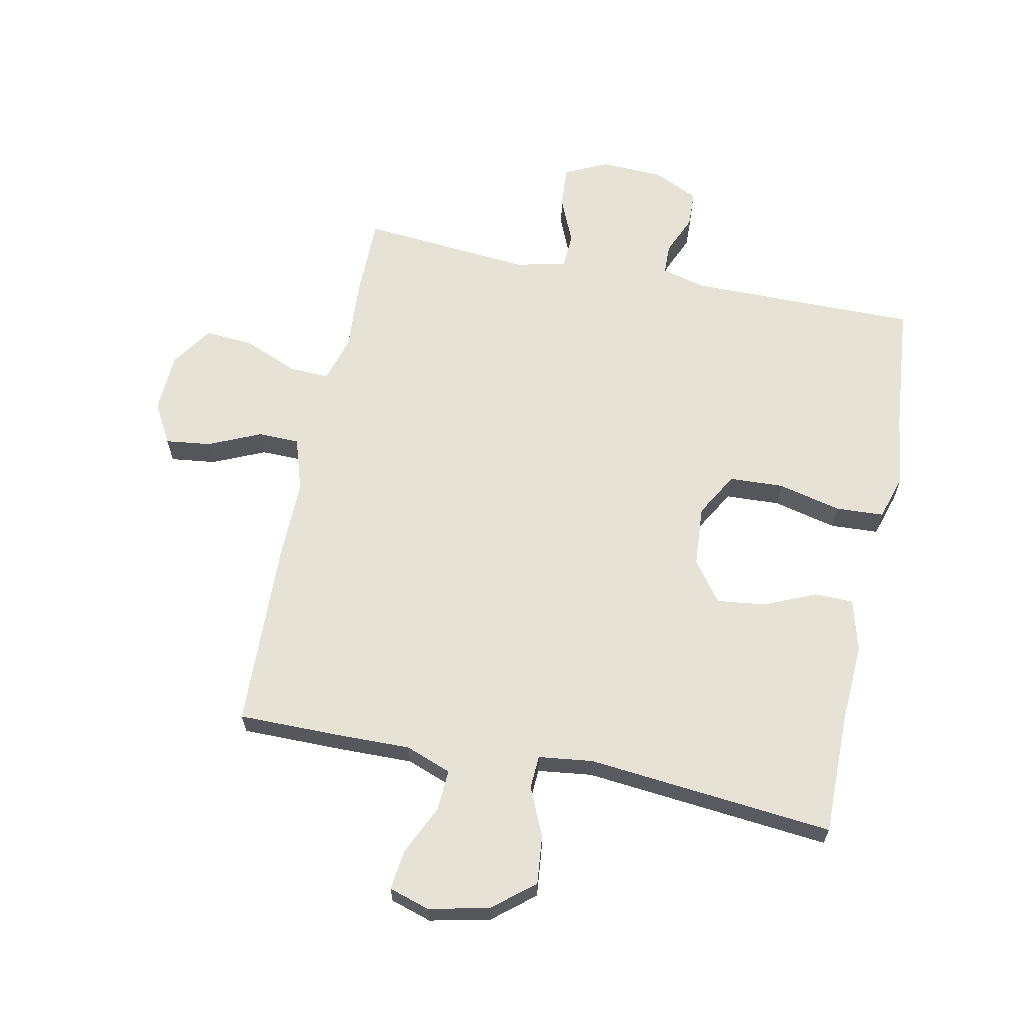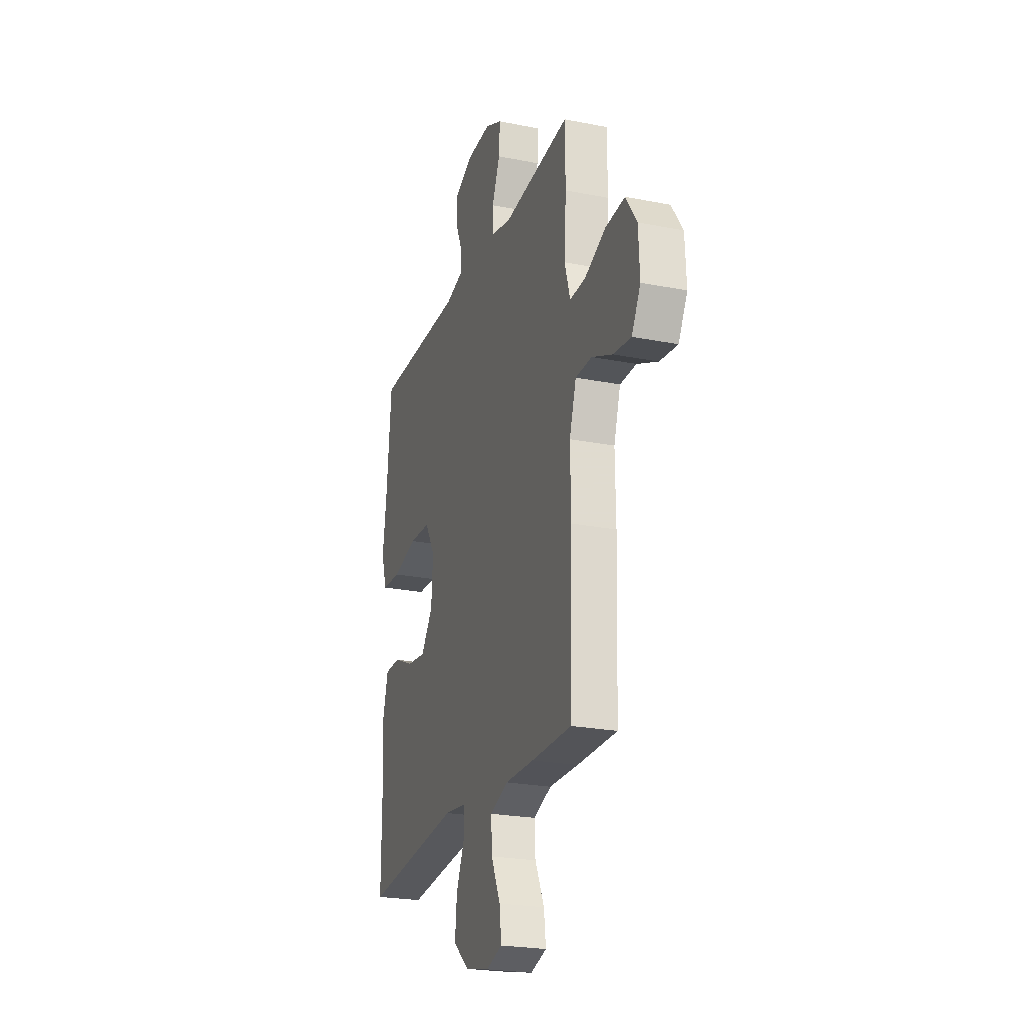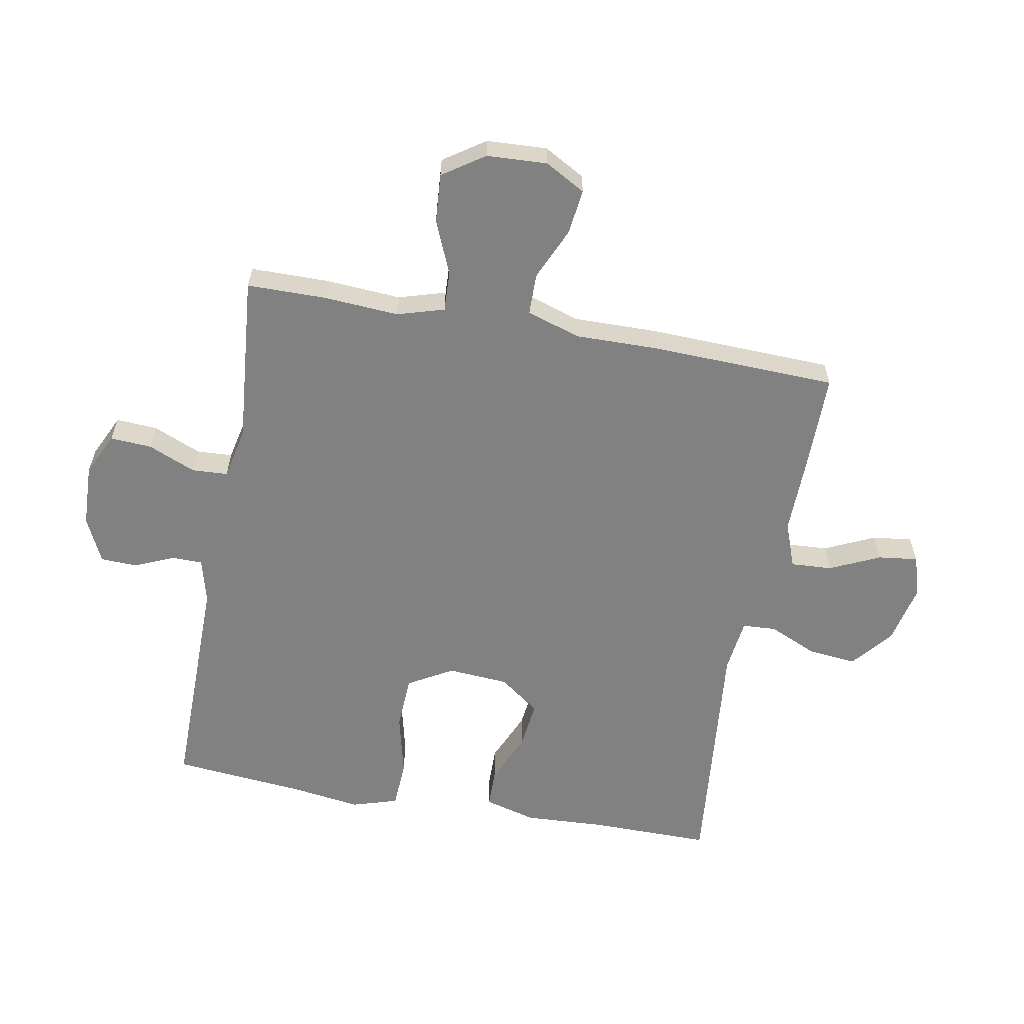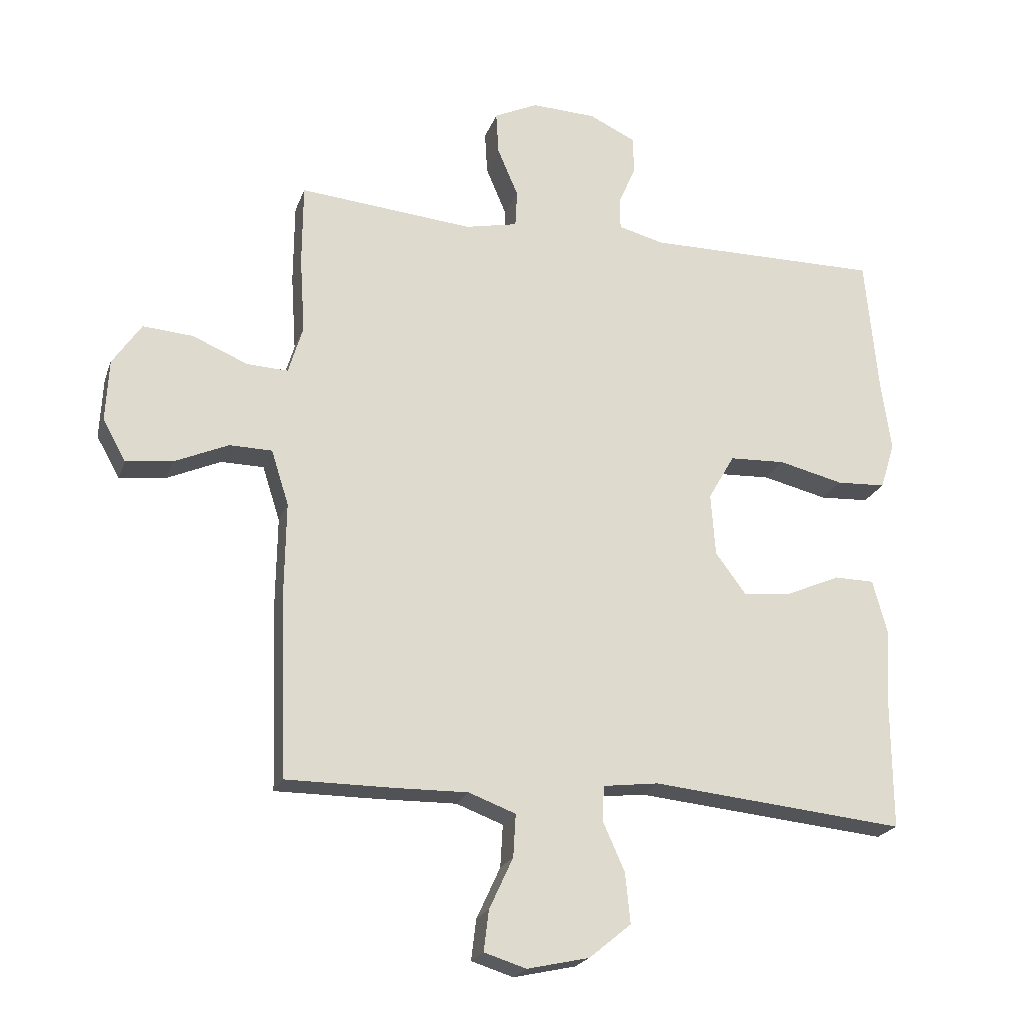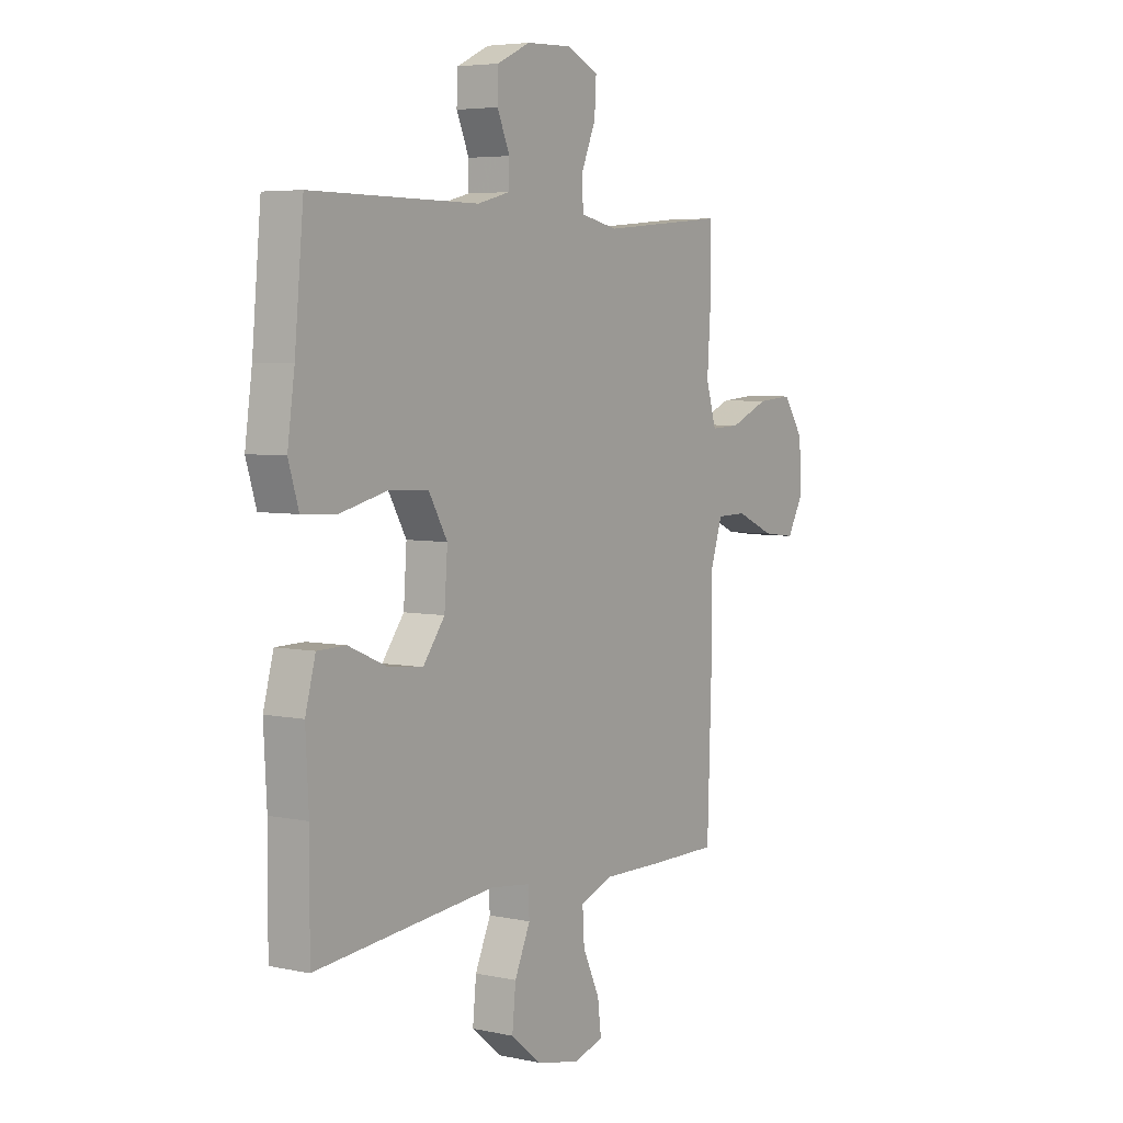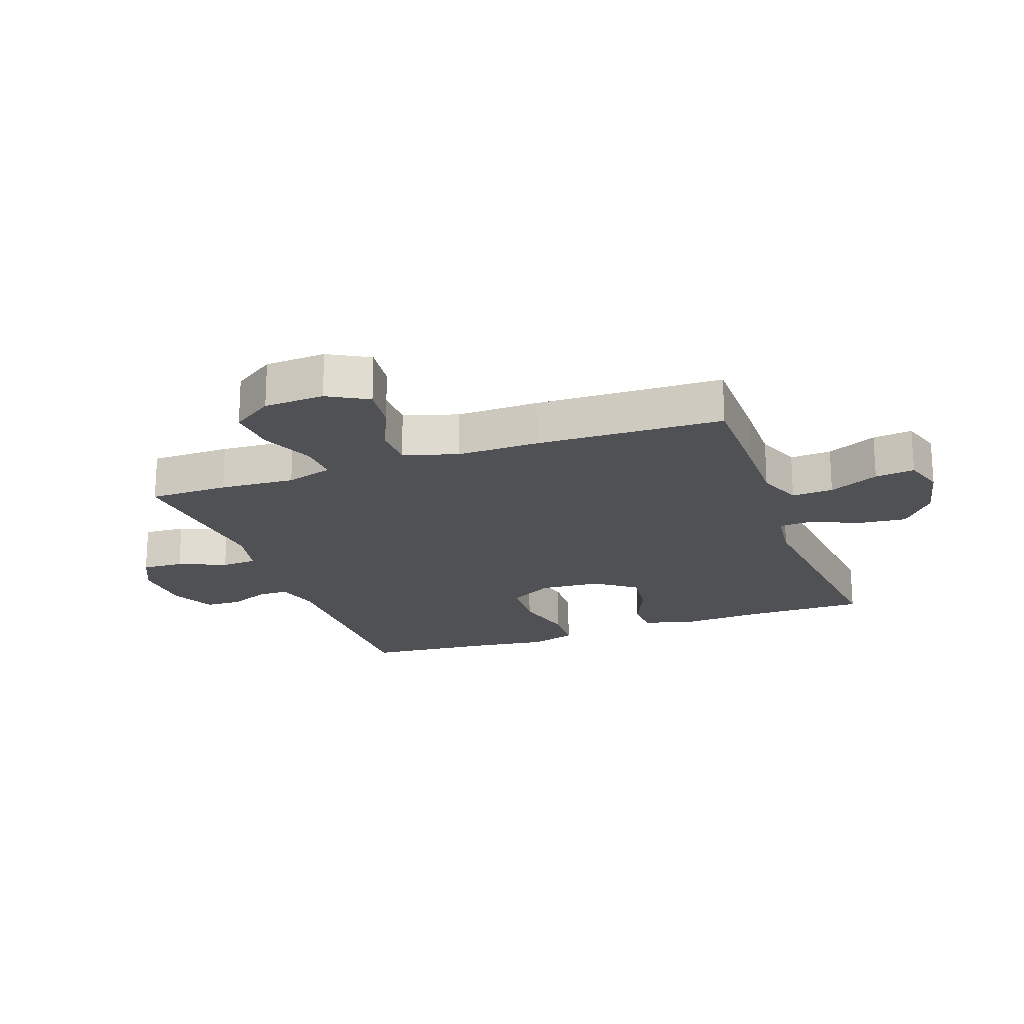
<metadata>
{"format":"obj","ext":"obj","renderer":"f3d","projection":"perspective","resolution":1024,"background":"white","views":[{"elev":64.0,"azim":-168.5,"up":"+Y"},{"elev":-23.6,"azim":71.6,"up":"+Z"},{"elev":-60.4,"azim":79.6,"up":"+Y"},{"elev":-21.7,"azim":163.4,"up":"+Z"},{"elev":5.0,"azim":-56.1,"up":"+Z"},{"elev":-20.1,"azim":109.8,"up":"+Y"}]}
</metadata>
<code>
v -0.5 0.07 -0.5
v -0.499 0.07 -0.302
v -0.506 0.07 -0.169
v -0.483 0.07 -0.084
v -0.419 0.07 -0.083
v -0.334 0.07 -0.12
v -0.255 0.07 -0.129
v -0.206 0.07 -0.063
v -0.199 0.07 0.037
v -0.241 0.07 0.11
v -0.33 0.07 0.114
v -0.434 0.07 0.089
v -0.513 0.07 0.093
v -0.536 0.07 0.168
v -0.52 0.07 0.283
v -0.5 0.07 0.5
v -0.124 0.07 0.498
v -0.051 0.07 0.517
v -0.05 0.07 0.567
v -0.078 0.07 0.632
v -0.076 0.07 0.692
v -0.002 0.07 0.727
v 0.101 0.07 0.731
v 0.171 0.07 0.698
v 0.167 0.07 0.63
v 0.134 0.07 0.552
v 0.137 0.07 0.493
v 0.221 0.07 0.475
v 0.5 0.07 0.5
v 0.501 0.07 0.37
v 0.493 0.07 0.247
v 0.516 0.07 0.17
v 0.582 0.07 0.173
v 0.67 0.07 0.21
v 0.75 0.07 0.216
v 0.796 0.07 0.148
v 0.801 0.07 0.049
v 0.764 0.07 -0.017
v 0.69 0.07 -0.008
v 0.604 0.07 0.03
v 0.536 0.07 0.029
v 0.508 0.07 -0.059
v 0.51 0.07 -0.195
v 0.5 0.07 -0.5
v 0.333 0.07 -0.5
v 0.212 0.07 -0.498
v 0.137 0.07 -0.526
v 0.141 0.07 -0.594
v 0.179 0.07 -0.676
v 0.187 0.07 -0.741
v 0.12 0.07 -0.762
v 0.021 0.07 -0.74
v -0.046 0.07 -0.685
v -0.038 0.07 -0.605
v -0.003 0.07 -0.526
v -0.006 0.07 -0.471
v -0.095 0.07 -0.46
v -0.5 0 -0.5
v -0.499 0 -0.302
v -0.506 0 -0.169
v -0.483 0 -0.084
v -0.419 0 -0.083
v -0.334 0 -0.12
v -0.255 0 -0.129
v -0.206 0 -0.063
v -0.199 0 0.037
v -0.241 0 0.11
v -0.33 0 0.114
v -0.434 0 0.089
v -0.513 0 0.093
v -0.536 0 0.168
v -0.52 0 0.283
v -0.5 0 0.5
v -0.124 0 0.498
v -0.051 0 0.517
v -0.05 0 0.567
v -0.078 0 0.632
v -0.076 0 0.692
v -0.002 0 0.727
v 0.101 0 0.731
v 0.171 0 0.698
v 0.167 0 0.63
v 0.134 0 0.552
v 0.137 0 0.493
v 0.221 0 0.475
v 0.5 0 0.5
v 0.501 0 0.37
v 0.493 0 0.247
v 0.516 0 0.17
v 0.582 0 0.173
v 0.67 0 0.21
v 0.75 0 0.216
v 0.796 0 0.148
v 0.801 0 0.049
v 0.764 0 -0.017
v 0.69 0 -0.008
v 0.604 0 0.03
v 0.536 0 0.029
v 0.508 0 -0.059
v 0.51 0 -0.195
v 0.5 0 -0.5
v 0.333 0 -0.5
v 0.212 0 -0.498
v 0.137 0 -0.526
v 0.141 0 -0.594
v 0.179 0 -0.676
v 0.187 0 -0.741
v 0.12 0 -0.762
v 0.021 0 -0.74
v -0.046 0 -0.685
v -0.038 0 -0.605
v -0.003 0 -0.526
v -0.006 0 -0.471
v -0.095 0 -0.46
f 52 53 54 55
f 52 55 56
f 51 52 56
f 48 49 50 51
f 47 48 51 56
f 46 47 56
f 45 46 56
f 42 43 44 45
f 41 42 45 56
f 37 38 39 40
f 37 40 41
f 36 37 41
f 33 34 35 36
f 32 33 36 41
f 31 32 41 56
f 28 29 30 31
f 27 28 31 56
f 23 24 25 26
f 19 20 21 22
f 18 19 22 23
f 15 16 17
f 15 17 18
f 14 15 18
f 11 12 13 14
f 10 11 14 18
f 9 10 18 23
f 3 4 5 6
f 2 3 6 7
f 57 1 2 7
f 56 57 7 8
f 23 26 27 56
f 8 9 23 56
f 112 111 110 109
f 113 112 109
f 113 109 108
f 108 107 106 105
f 113 108 105 104
f 113 104 103
f 113 103 102
f 102 101 100 99
f 113 102 99 98
f 97 96 95 94
f 98 97 94
f 98 94 93
f 93 92 91 90
f 98 93 90 89
f 113 98 89 88
f 88 87 86 85
f 113 88 85 84
f 83 82 81 80
f 79 78 77 76
f 80 79 76 75
f 74 73 72
f 75 74 72
f 75 72 71
f 71 70 69 68
f 75 71 68 67
f 80 75 67 66
f 63 62 61 60
f 64 63 60 59
f 64 59 58 114
f 65 64 114 113
f 113 84 83 80
f 113 80 66 65
f 1 58 59 2
f 2 59 60 3
f 3 60 61 4
f 4 61 62 5
f 5 62 63 6
f 6 63 64 7
f 7 64 65 8
f 8 65 66 9
f 9 66 67 10
f 10 67 68 11
f 11 68 69 12
f 12 69 70 13
f 13 70 71 14
f 14 71 72 15
f 15 72 73 16
f 16 73 74 17
f 17 74 75 18
f 18 75 76 19
f 19 76 77 20
f 20 77 78 21
f 21 78 79 22
f 22 79 80 23
f 23 80 81 24
f 24 81 82 25
f 25 82 83 26
f 26 83 84 27
f 27 84 85 28
f 28 85 86 29
f 29 86 87 30
f 30 87 88 31
f 31 88 89 32
f 32 89 90 33
f 33 90 91 34
f 34 91 92 35
f 35 92 93 36
f 36 93 94 37
f 37 94 95 38
f 38 95 96 39
f 39 96 97 40
f 40 97 98 41
f 41 98 99 42
f 42 99 100 43
f 43 100 101 44
f 44 101 102 45
f 45 102 103 46
f 46 103 104 47
f 47 104 105 48
f 48 105 106 49
f 49 106 107 50
f 50 107 108 51
f 51 108 109 52
f 52 109 110 53
f 53 110 111 54
f 54 111 112 55
f 55 112 113 56
f 56 113 114 57
f 57 114 58 1

</code>
